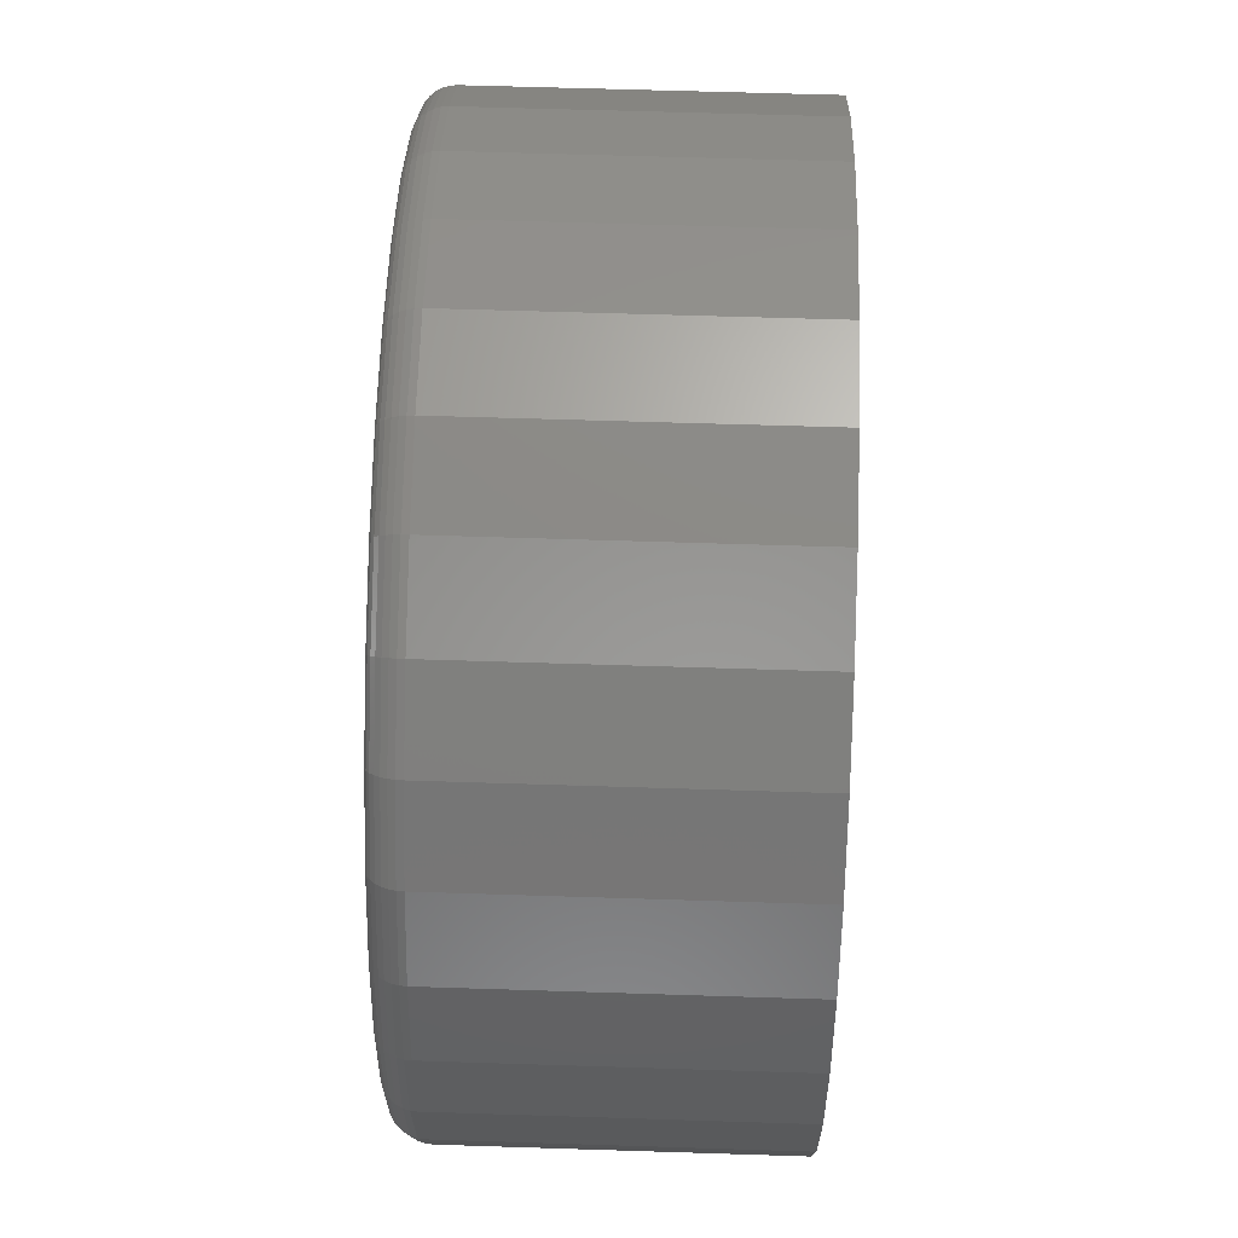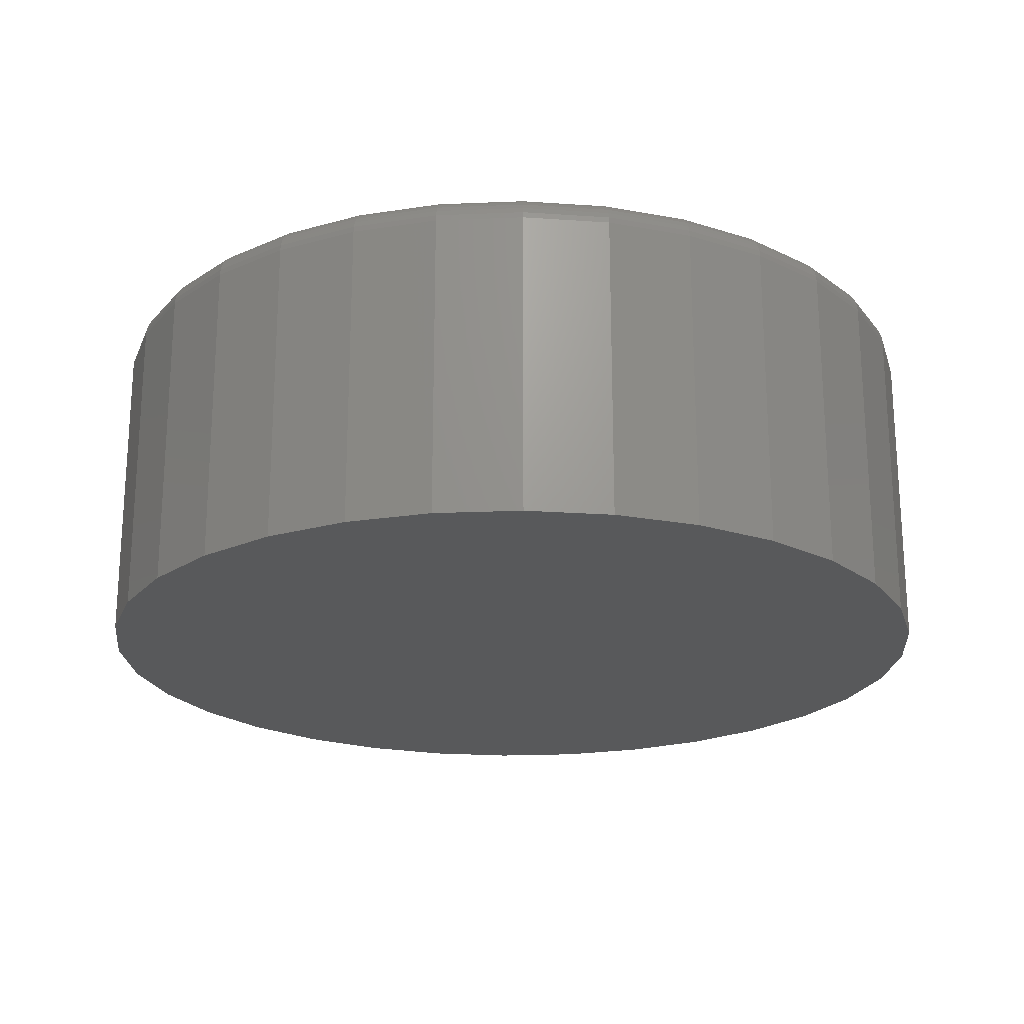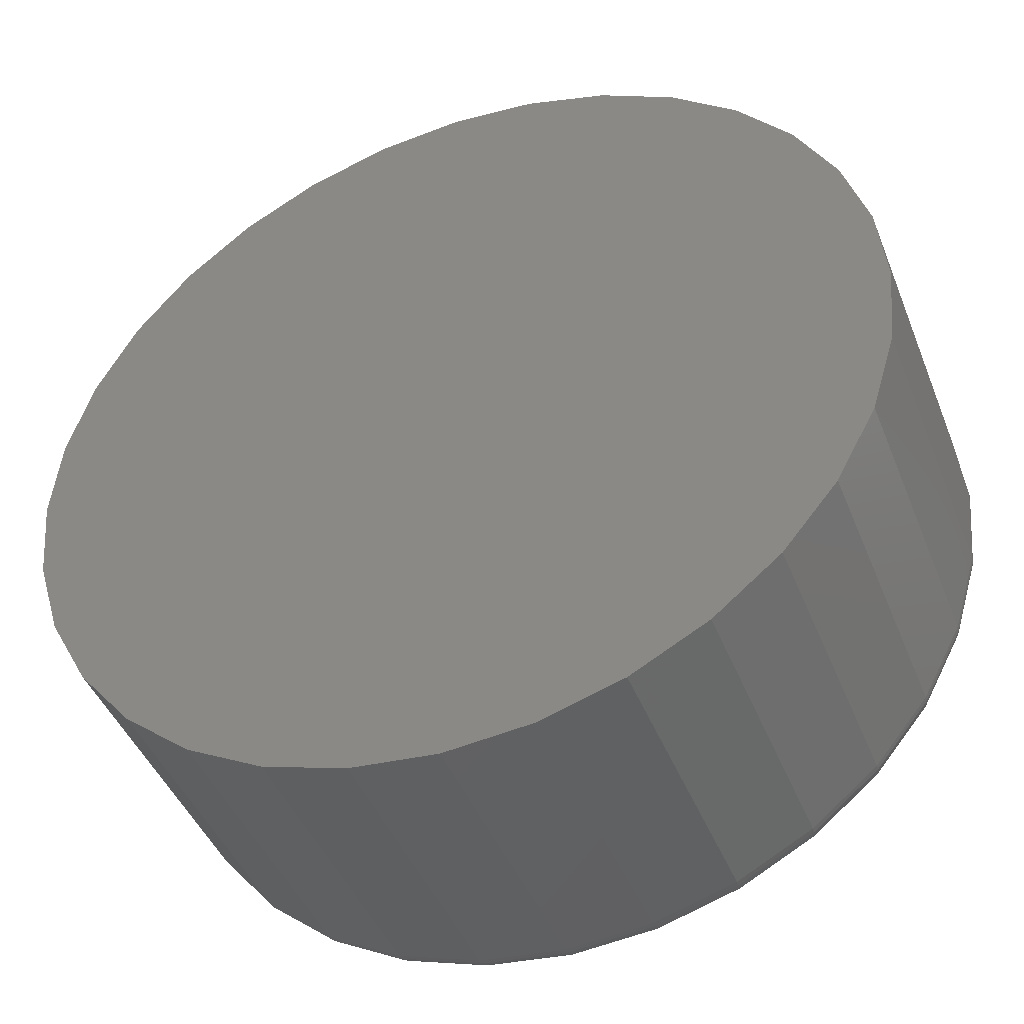
<metadata>
{"format":"stl","ext":"stl","renderer":"f3d","projection":"perspective","resolution":1024,"background":"white","views":[{"elev":60.4,"azim":91.9,"up":"+Y"},{"elev":-21.4,"azim":21.1,"up":"+Z"},{"elev":-44.2,"azim":-159.1,"up":"+Y"}]}
</metadata>
<code>
# stl→obj: 320 verts, 636 faces
v -0.01214 0.1007 0.08594
v 0.02793 0.1007 0.08594
v 0.007895 0.1027 0.08594
v -0.03141 0.0949 0.08594
v 0.0472 0.0949 0.08594
v -0.04917 0.0854 0.08594
v 0.06496 0.0854 0.08594
v 0.06496 -0.0854 0.08594
v -0.03141 -0.0949 0.08594
v 0.0472 -0.0949 0.08594
v -0.01214 -0.1007 0.08594
v 0.02793 -0.1007 0.08594
v 0.007895 -0.1027 0.08594
v 0.08052 0.07263 0.08594
v -0.06473 0.07263 0.08594
v 0.0933 0.05706 0.08594
v -0.07751 0.05706 0.08594
v 0.1028 0.03931 0.08594
v -0.087 0.03931 0.08594
v 0.1086 0.02004 0.08594
v -0.09285 0.02004 0.08594
v 0.1106 4.569e-17 0.08594
v -0.09482 -1.903e-16 0.08594
v 0.1086 -0.02004 0.08594
v -0.09285 -0.02004 0.08594
v 0.1028 -0.03931 0.08594
v -0.087 -0.03931 0.08594
v 0.0933 -0.05706 0.08594
v -0.07751 -0.05706 0.08594
v 0.08052 -0.07263 0.08594
v -0.06473 -0.07263 0.08594
v -0.04917 -0.0854 0.08594
v 0.1184 0 0
v 0.1184 -1.252e-16 0.07812
v 0.1163 -0.02156 0
v 0.1163 -0.02156 0.07812
v 0.11 -0.0423 0
v 0.11 -0.0423 0.07812
v 0.09979 -0.06141 0
v 0.09979 -0.06141 0.07812
v 0.08605 -0.07815 0
v 0.08605 -0.07815 0.07812
v 0.0693 -0.0919 0
v 0.0693 -0.0919 0.07812
v 0.05019 -0.1021 0
v 0.05019 -0.1021 0.07812
v 0.02946 -0.1084 0
v 0.02946 -0.1084 0.07812
v 0.007895 -0.1105 0
v 0.007895 -0.1105 0.07812
v -0.01367 -0.1084 0
v -0.01367 -0.1084 0.07812
v -0.0344 -0.1021 0
v -0.0344 -0.1021 0.07812
v -0.05351 -0.0919 0
v -0.05351 -0.0919 0.07812
v -0.07026 -0.07815 0
v -0.07026 -0.07815 0.07812
v -0.084 -0.06141 0
v -0.084 -0.06141 0.07812
v -0.09422 -0.0423 0
v -0.09422 -0.0423 0.07812
v -0.1005 -0.02156 0
v -0.1005 -0.02156 0.07812
v -0.1026 1.354e-17 0
v -0.1026 -3.555e-17 0.07812
v -0.1005 0.02156 0
v -0.1005 0.02156 0.07812
v -0.09422 0.0423 0
v -0.09422 0.0423 0.07812
v -0.084 0.06141 0
v -0.084 0.06141 0.07812
v -0.07026 0.07815 0
v -0.07026 0.07815 0.07812
v -0.05351 0.0919 0
v -0.05351 0.0919 0.07812
v -0.0344 0.1021 0
v -0.0344 0.1021 0.07812
v -0.01367 0.1084 0
v -0.01367 0.1084 0.07812
v 0.007895 0.1105 0
v 0.007895 0.1105 0.07812
v 0.02946 0.1084 0
v 0.02946 0.1084 0.07812
v 0.05019 0.1021 0
v 0.05019 0.1021 0.07812
v 0.0693 0.0919 0
v 0.0693 0.0919 0.07812
v 0.08605 0.07815 0
v 0.08605 0.07815 0.07812
v 0.09979 0.06141 0
v 0.09979 0.06141 0.07812
v 0.11 0.0423 0
v 0.11 0.0423 0.07812
v 0.1163 0.02156 0
v 0.1163 0.02156 0.07812
v 0.1121 0 0.08579
v 0.1101 -0.02034 0.08579
v 0.1136 6.939e-18 0.08534
v 0.1116 -0.02062 0.08534
v 0.1149 6.939e-18 0.08462
v 0.1129 -0.02089 0.08462
v 0.1161 0 0.08365
v 0.1141 -0.02112 0.08365
v 0.1171 -6.939e-18 0.08247
v 0.115 -0.02131 0.08247
v 0.1178 0 0.08111
v 0.1157 -0.02145 0.08111
v 0.1183 0 0.07965
v 0.1162 -0.02153 0.07965
v -0.09434 -0.02034 0.08579
v -0.09634 0 0.08579
v -0.09578 -0.02062 0.08534
v -0.09781 -6.939e-18 0.08534
v -0.0971 -0.02089 0.08462
v -0.09916 -6.939e-18 0.08462
v -0.09826 -0.02112 0.08365
v -0.1003 0 0.08365
v -0.09922 -0.02131 0.08247
v -0.1013 6.939e-18 0.08247
v -0.09992 -0.02145 0.08111
v -0.102 0 0.08111
v -0.1004 -0.02153 0.07965
v -0.1025 0 0.07965
v -0.08841 -0.03989 0.08579
v -0.08976 -0.04045 0.08534
v -0.09101 -0.04097 0.08462
v -0.0921 -0.04142 0.08365
v -0.093 -0.04179 0.08247
v -0.09367 -0.04207 0.08111
v -0.09408 -0.04224 0.07965
v -0.07878 -0.05791 0.08579
v -0.07999 -0.05873 0.08534
v -0.08112 -0.05948 0.08462
v -0.0821 -0.06013 0.08365
v -0.08291 -0.06067 0.08247
v -0.08351 -0.06107 0.08111
v -0.08388 -0.06132 0.07965
v -0.06581 -0.07371 0.08579
v -0.06685 -0.07474 0.08534
v -0.0678 -0.0757 0.08462
v -0.06864 -0.07654 0.08365
v -0.06933 -0.07722 0.08247
v -0.06984 -0.07773 0.08111
v -0.07015 -0.07805 0.07965
v -0.05002 -0.08667 0.08579
v -0.05083 -0.08789 0.08534
v -0.05158 -0.08901 0.08462
v -0.05224 -0.09 0.08365
v -0.05278 -0.0908 0.08247
v -0.05318 -0.0914 0.08111
v -0.05343 -0.09177 0.07965
v -0.032 -0.0963 0.08579
v -0.03256 -0.09766 0.08534
v -0.03307 -0.09891 0.08462
v -0.03353 -0.1 0.08365
v -0.0339 -0.1009 0.08247
v -0.03417 -0.1016 0.08111
v -0.03434 -0.102 0.07965
v -0.01244 -0.1022 0.08579
v -0.01273 -0.1037 0.08534
v -0.01299 -0.105 0.08462
v -0.01322 -0.1062 0.08365
v -0.01341 -0.1071 0.08247
v -0.01355 -0.1078 0.08111
v -0.01364 -0.1083 0.07965
v 0.007895 -0.1042 0.08579
v 0.007895 -0.1057 0.08534
v 0.007895 -0.1071 0.08462
v 0.007895 -0.1082 0.08365
v 0.007895 -0.1092 0.08247
v 0.007895 -0.1099 0.08111
v 0.007895 -0.1104 0.07965
v 0.02823 -0.1022 0.08579
v 0.02852 -0.1037 0.08534
v 0.02878 -0.105 0.08462
v 0.02901 -0.1062 0.08365
v 0.0292 -0.1071 0.08247
v 0.02934 -0.1078 0.08111
v 0.02943 -0.1083 0.07965
v 0.04778 -0.0963 0.08579
v 0.04835 -0.09766 0.08534
v 0.04886 -0.09891 0.08462
v 0.04932 -0.1 0.08365
v 0.04969 -0.1009 0.08247
v 0.04996 -0.1016 0.08111
v 0.05013 -0.102 0.07965
v 0.06581 -0.08667 0.08579
v 0.06662 -0.08789 0.08534
v 0.06737 -0.08901 0.08462
v 0.06803 -0.09 0.08365
v 0.06857 -0.0908 0.08247
v 0.06897 -0.0914 0.08111
v 0.06922 -0.09177 0.07965
v 0.0816 -0.07371 0.08579
v 0.08264 -0.07474 0.08534
v 0.08359 -0.0757 0.08462
v 0.08443 -0.07654 0.08365
v 0.08512 -0.07722 0.08247
v 0.08563 -0.07773 0.08111
v 0.08594 -0.07805 0.07965
v 0.09457 -0.05791 0.08579
v 0.09578 -0.05873 0.08534
v 0.09691 -0.05948 0.08462
v 0.09789 -0.06013 0.08365
v 0.0987 -0.06067 0.08247
v 0.0993 -0.06107 0.08111
v 0.09967 -0.06132 0.07965
v 0.1042 -0.03989 0.08579
v 0.1056 -0.04045 0.08534
v 0.1068 -0.04097 0.08462
v 0.1079 -0.04142 0.08365
v 0.1088 -0.04179 0.08247
v 0.1095 -0.04207 0.08111
v 0.1099 -0.04224 0.07965
v -0.09434 0.02034 0.08579
v -0.09578 0.02062 0.08534
v -0.0971 0.02089 0.08462
v -0.09826 0.02112 0.08365
v -0.09922 0.02131 0.08247
v -0.09992 0.02145 0.08111
v -0.1004 0.02153 0.07965
v 0.1101 0.02034 0.08579
v 0.1116 0.02062 0.08534
v 0.1129 0.02089 0.08462
v 0.1141 0.02112 0.08365
v 0.115 0.02131 0.08247
v 0.1157 0.02145 0.08111
v 0.1162 0.02153 0.07965
v 0.1042 0.03989 0.08579
v 0.1056 0.04045 0.08534
v 0.1068 0.04097 0.08462
v 0.1079 0.04142 0.08365
v 0.1088 0.04179 0.08247
v 0.1095 0.04207 0.08111
v 0.1099 0.04224 0.07965
v 0.09457 0.05791 0.08579
v 0.09578 0.05873 0.08534
v 0.09691 0.05948 0.08462
v 0.09789 0.06013 0.08365
v 0.0987 0.06067 0.08247
v 0.0993 0.06107 0.08111
v 0.09967 0.06132 0.07965
v 0.0816 0.07371 0.08579
v 0.08264 0.07474 0.08534
v 0.08359 0.0757 0.08462
v 0.08443 0.07654 0.08365
v 0.08512 0.07722 0.08247
v 0.08563 0.07773 0.08111
v 0.08594 0.07805 0.07965
v 0.06581 0.08667 0.08579
v 0.06662 0.08789 0.08534
v 0.06737 0.08901 0.08462
v 0.06803 0.09 0.08365
v 0.06857 0.0908 0.08247
v 0.06897 0.0914 0.08111
v 0.06922 0.09177 0.07965
v 0.04778 0.0963 0.08579
v 0.04835 0.09766 0.08534
v 0.04886 0.09891 0.08462
v 0.04932 0.1 0.08365
v 0.04969 0.1009 0.08247
v 0.04996 0.1016 0.08111
v 0.05013 0.102 0.07965
v 0.02823 0.1022 0.08579
v 0.02852 0.1037 0.08534
v 0.02878 0.105 0.08462
v 0.02901 0.1062 0.08365
v 0.0292 0.1071 0.08247
v 0.02934 0.1078 0.08111
v 0.02943 0.1083 0.07965
v 0.007895 0.1042 0.08579
v 0.007895 0.1057 0.08534
v 0.007895 0.1071 0.08462
v 0.007895 0.1082 0.08365
v 0.007895 0.1092 0.08247
v 0.007895 0.1099 0.08111
v 0.007895 0.1104 0.07965
v -0.01244 0.1022 0.08579
v -0.01273 0.1037 0.08534
v -0.01299 0.105 0.08462
v -0.01322 0.1062 0.08365
v -0.01341 0.1071 0.08247
v -0.01355 0.1078 0.08111
v -0.01364 0.1083 0.07965
v -0.032 0.0963 0.08579
v -0.03256 0.09766 0.08534
v -0.03307 0.09891 0.08462
v -0.03353 0.1 0.08365
v -0.0339 0.1009 0.08247
v -0.03417 0.1016 0.08111
v -0.03434 0.102 0.07965
v -0.05002 0.08667 0.08579
v -0.05083 0.08789 0.08534
v -0.05158 0.08901 0.08462
v -0.05224 0.09 0.08365
v -0.05278 0.0908 0.08247
v -0.05318 0.0914 0.08111
v -0.05343 0.09177 0.07965
v -0.06581 0.07371 0.08579
v -0.06685 0.07474 0.08534
v -0.0678 0.0757 0.08462
v -0.06864 0.07654 0.08365
v -0.06933 0.07722 0.08247
v -0.06984 0.07773 0.08111
v -0.07015 0.07805 0.07965
v -0.07878 0.05791 0.08579
v -0.07999 0.05873 0.08534
v -0.08112 0.05948 0.08462
v -0.0821 0.06013 0.08365
v -0.08291 0.06067 0.08247
v -0.08351 0.06107 0.08111
v -0.08388 0.06132 0.07965
v -0.08841 0.03989 0.08579
v -0.08976 0.04045 0.08534
v -0.09101 0.04097 0.08462
v -0.0921 0.04142 0.08365
v -0.093 0.04179 0.08247
v -0.09367 0.04207 0.08111
v -0.09408 0.04224 0.07965
f 1 2 3
f 2 1 4
f 2 4 5
f 5 4 6
f 5 6 7
f 8 9 10
f 10 9 11
f 10 11 12
f 12 11 13
f 7 6 14
f 14 6 15
f 14 15 16
f 16 15 17
f 16 17 18
f 18 17 19
f 18 19 20
f 20 19 21
f 20 21 22
f 22 21 23
f 22 23 24
f 24 23 25
f 24 25 26
f 26 25 27
f 26 27 28
f 28 27 29
f 28 29 30
f 30 29 31
f 30 31 8
f 8 31 32
f 8 32 9
f 33 34 35
f 35 34 36
f 35 36 37
f 37 36 38
f 37 38 39
f 39 38 40
f 39 40 41
f 41 40 42
f 41 42 43
f 43 42 44
f 43 44 45
f 45 44 46
f 45 46 47
f 47 46 48
f 47 48 49
f 49 48 50
f 49 50 51
f 51 50 52
f 51 52 53
f 53 52 54
f 53 54 55
f 55 54 56
f 55 56 57
f 57 56 58
f 57 58 59
f 59 58 60
f 59 60 61
f 61 60 62
f 61 62 63
f 63 62 64
f 63 64 65
f 65 64 66
f 65 66 67
f 67 66 68
f 67 68 69
f 69 68 70
f 69 70 71
f 71 70 72
f 71 72 73
f 73 72 74
f 73 74 75
f 75 74 76
f 75 76 77
f 77 76 78
f 77 78 79
f 79 78 80
f 79 80 81
f 81 80 82
f 81 82 83
f 83 82 84
f 83 84 85
f 85 84 86
f 85 86 87
f 87 86 88
f 87 88 89
f 89 88 90
f 89 90 91
f 91 90 92
f 91 92 93
f 93 92 94
f 93 94 95
f 95 94 96
f 95 96 33
f 33 96 34
f 22 24 97
f 97 24 98
f 97 98 99
f 99 98 100
f 99 100 101
f 101 100 102
f 101 102 103
f 103 102 104
f 103 104 105
f 105 104 106
f 105 106 107
f 107 106 108
f 107 108 109
f 109 108 110
f 109 110 34
f 34 110 36
f 25 23 111
f 111 23 112
f 111 112 113
f 113 112 114
f 113 114 115
f 115 114 116
f 115 116 117
f 117 116 118
f 117 118 119
f 119 118 120
f 119 120 121
f 121 120 122
f 121 122 123
f 123 122 124
f 123 124 64
f 64 124 66
f 27 25 125
f 125 25 111
f 125 111 126
f 126 111 113
f 126 113 127
f 127 113 115
f 127 115 128
f 128 115 117
f 128 117 129
f 129 117 119
f 129 119 130
f 130 119 121
f 130 121 131
f 131 121 123
f 131 123 62
f 62 123 64
f 29 27 132
f 132 27 125
f 132 125 133
f 133 125 126
f 133 126 134
f 134 126 127
f 134 127 135
f 135 127 128
f 135 128 136
f 136 128 129
f 136 129 137
f 137 129 130
f 137 130 138
f 138 130 131
f 138 131 60
f 60 131 62
f 31 29 139
f 139 29 132
f 139 132 140
f 140 132 133
f 140 133 141
f 141 133 134
f 141 134 142
f 142 134 135
f 142 135 143
f 143 135 136
f 143 136 144
f 144 136 137
f 144 137 145
f 145 137 138
f 145 138 58
f 58 138 60
f 32 31 146
f 146 31 139
f 146 139 147
f 147 139 140
f 147 140 148
f 148 140 141
f 148 141 149
f 149 141 142
f 149 142 150
f 150 142 143
f 150 143 151
f 151 143 144
f 151 144 152
f 152 144 145
f 152 145 56
f 56 145 58
f 9 32 153
f 153 32 146
f 153 146 154
f 154 146 147
f 154 147 155
f 155 147 148
f 155 148 156
f 156 148 149
f 156 149 157
f 157 149 150
f 157 150 158
f 158 150 151
f 158 151 159
f 159 151 152
f 159 152 54
f 54 152 56
f 11 9 160
f 160 9 153
f 160 153 161
f 161 153 154
f 161 154 162
f 162 154 155
f 162 155 163
f 163 155 156
f 163 156 164
f 164 156 157
f 164 157 165
f 165 157 158
f 165 158 166
f 166 158 159
f 166 159 52
f 52 159 54
f 13 11 167
f 167 11 160
f 167 160 168
f 168 160 161
f 168 161 169
f 169 161 162
f 169 162 170
f 170 162 163
f 170 163 171
f 171 163 164
f 171 164 172
f 172 164 165
f 172 165 173
f 173 165 166
f 173 166 50
f 50 166 52
f 12 13 174
f 174 13 167
f 174 167 175
f 175 167 168
f 175 168 176
f 176 168 169
f 176 169 177
f 177 169 170
f 177 170 178
f 178 170 171
f 178 171 179
f 179 171 172
f 179 172 180
f 180 172 173
f 180 173 48
f 48 173 50
f 10 12 181
f 181 12 174
f 181 174 182
f 182 174 175
f 182 175 183
f 183 175 176
f 183 176 184
f 184 176 177
f 184 177 185
f 185 177 178
f 185 178 186
f 186 178 179
f 186 179 187
f 187 179 180
f 187 180 46
f 46 180 48
f 8 10 188
f 188 10 181
f 188 181 189
f 189 181 182
f 189 182 190
f 190 182 183
f 190 183 191
f 191 183 184
f 191 184 192
f 192 184 185
f 192 185 193
f 193 185 186
f 193 186 194
f 194 186 187
f 194 187 44
f 44 187 46
f 30 8 195
f 195 8 188
f 195 188 196
f 196 188 189
f 196 189 197
f 197 189 190
f 197 190 198
f 198 190 191
f 198 191 199
f 199 191 192
f 199 192 200
f 200 192 193
f 200 193 201
f 201 193 194
f 201 194 42
f 42 194 44
f 28 30 202
f 202 30 195
f 202 195 203
f 203 195 196
f 203 196 204
f 204 196 197
f 204 197 205
f 205 197 198
f 205 198 206
f 206 198 199
f 206 199 207
f 207 199 200
f 207 200 208
f 208 200 201
f 208 201 40
f 40 201 42
f 26 28 209
f 209 28 202
f 209 202 210
f 210 202 203
f 210 203 211
f 211 203 204
f 211 204 212
f 212 204 205
f 212 205 213
f 213 205 206
f 213 206 214
f 214 206 207
f 214 207 215
f 215 207 208
f 215 208 38
f 38 208 40
f 24 26 98
f 98 26 209
f 98 209 100
f 100 209 210
f 100 210 102
f 102 210 211
f 102 211 104
f 104 211 212
f 104 212 106
f 106 212 213
f 106 213 108
f 108 213 214
f 108 214 110
f 110 214 215
f 110 215 36
f 36 215 38
f 23 21 112
f 112 21 216
f 112 216 114
f 114 216 217
f 114 217 116
f 116 217 218
f 116 218 118
f 118 218 219
f 118 219 120
f 120 219 220
f 120 220 122
f 122 220 221
f 122 221 124
f 124 221 222
f 124 222 66
f 66 222 68
f 20 22 223
f 223 22 97
f 223 97 224
f 224 97 99
f 224 99 225
f 225 99 101
f 225 101 226
f 226 101 103
f 226 103 227
f 227 103 105
f 227 105 228
f 228 105 107
f 228 107 229
f 229 107 109
f 229 109 96
f 96 109 34
f 18 20 230
f 230 20 223
f 230 223 231
f 231 223 224
f 231 224 232
f 232 224 225
f 232 225 233
f 233 225 226
f 233 226 234
f 234 226 227
f 234 227 235
f 235 227 228
f 235 228 236
f 236 228 229
f 236 229 94
f 94 229 96
f 16 18 237
f 237 18 230
f 237 230 238
f 238 230 231
f 238 231 239
f 239 231 232
f 239 232 240
f 240 232 233
f 240 233 241
f 241 233 234
f 241 234 242
f 242 234 235
f 242 235 243
f 243 235 236
f 243 236 92
f 92 236 94
f 14 16 244
f 244 16 237
f 244 237 245
f 245 237 238
f 245 238 246
f 246 238 239
f 246 239 247
f 247 239 240
f 247 240 248
f 248 240 241
f 248 241 249
f 249 241 242
f 249 242 250
f 250 242 243
f 250 243 90
f 90 243 92
f 7 14 251
f 251 14 244
f 251 244 252
f 252 244 245
f 252 245 253
f 253 245 246
f 253 246 254
f 254 246 247
f 254 247 255
f 255 247 248
f 255 248 256
f 256 248 249
f 256 249 257
f 257 249 250
f 257 250 88
f 88 250 90
f 5 7 258
f 258 7 251
f 258 251 259
f 259 251 252
f 259 252 260
f 260 252 253
f 260 253 261
f 261 253 254
f 261 254 262
f 262 254 255
f 262 255 263
f 263 255 256
f 263 256 264
f 264 256 257
f 264 257 86
f 86 257 88
f 2 5 265
f 265 5 258
f 265 258 266
f 266 258 259
f 266 259 267
f 267 259 260
f 267 260 268
f 268 260 261
f 268 261 269
f 269 261 262
f 269 262 270
f 270 262 263
f 270 263 271
f 271 263 264
f 271 264 84
f 84 264 86
f 3 2 272
f 272 2 265
f 272 265 273
f 273 265 266
f 273 266 274
f 274 266 267
f 274 267 275
f 275 267 268
f 275 268 276
f 276 268 269
f 276 269 277
f 277 269 270
f 277 270 278
f 278 270 271
f 278 271 82
f 82 271 84
f 1 3 279
f 279 3 272
f 279 272 280
f 280 272 273
f 280 273 281
f 281 273 274
f 281 274 282
f 282 274 275
f 282 275 283
f 283 275 276
f 283 276 284
f 284 276 277
f 284 277 285
f 285 277 278
f 285 278 80
f 80 278 82
f 4 1 286
f 286 1 279
f 286 279 287
f 287 279 280
f 287 280 288
f 288 280 281
f 288 281 289
f 289 281 282
f 289 282 290
f 290 282 283
f 290 283 291
f 291 283 284
f 291 284 292
f 292 284 285
f 292 285 78
f 78 285 80
f 6 4 293
f 293 4 286
f 293 286 294
f 294 286 287
f 294 287 295
f 295 287 288
f 295 288 296
f 296 288 289
f 296 289 297
f 297 289 290
f 297 290 298
f 298 290 291
f 298 291 299
f 299 291 292
f 299 292 76
f 76 292 78
f 15 6 300
f 300 6 293
f 300 293 301
f 301 293 294
f 301 294 302
f 302 294 295
f 302 295 303
f 303 295 296
f 303 296 304
f 304 296 297
f 304 297 305
f 305 297 298
f 305 298 306
f 306 298 299
f 306 299 74
f 74 299 76
f 17 15 307
f 307 15 300
f 307 300 308
f 308 300 301
f 308 301 309
f 309 301 302
f 309 302 310
f 310 302 303
f 310 303 311
f 311 303 304
f 311 304 312
f 312 304 305
f 312 305 313
f 313 305 306
f 313 306 72
f 72 306 74
f 19 17 314
f 314 17 307
f 314 307 315
f 315 307 308
f 315 308 316
f 316 308 309
f 316 309 317
f 317 309 310
f 317 310 318
f 318 310 311
f 318 311 319
f 319 311 312
f 319 312 320
f 320 312 313
f 320 313 70
f 70 313 72
f 21 19 216
f 216 19 314
f 216 314 217
f 217 314 315
f 217 315 218
f 218 315 316
f 218 316 219
f 219 316 317
f 219 317 220
f 220 317 318
f 220 318 221
f 221 318 319
f 221 319 222
f 222 319 320
f 222 320 68
f 68 320 70
f 81 83 79
f 77 79 83
f 85 77 83
f 75 77 85
f 87 75 85
f 45 53 43
f 51 53 45
f 47 51 45
f 49 51 47
f 53 55 43
f 43 55 57
f 43 57 41
f 41 57 59
f 41 59 39
f 39 59 61
f 39 61 37
f 37 61 63
f 37 63 35
f 35 63 65
f 35 65 33
f 33 65 67
f 33 67 95
f 95 67 69
f 95 69 93
f 93 69 71
f 93 71 91
f 91 71 73
f 91 73 89
f 89 73 75
f 89 75 87

</code>
